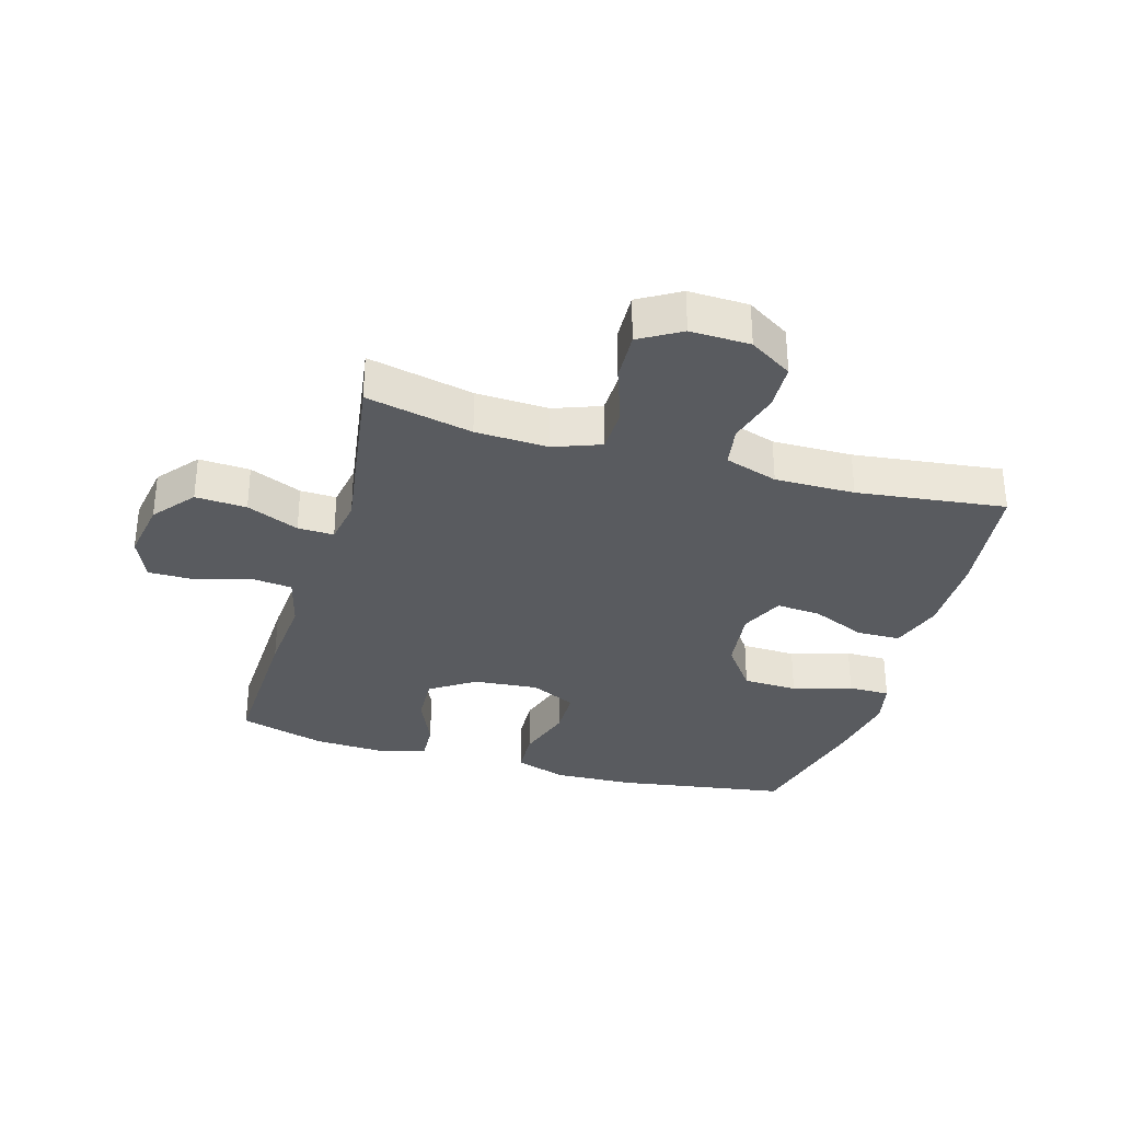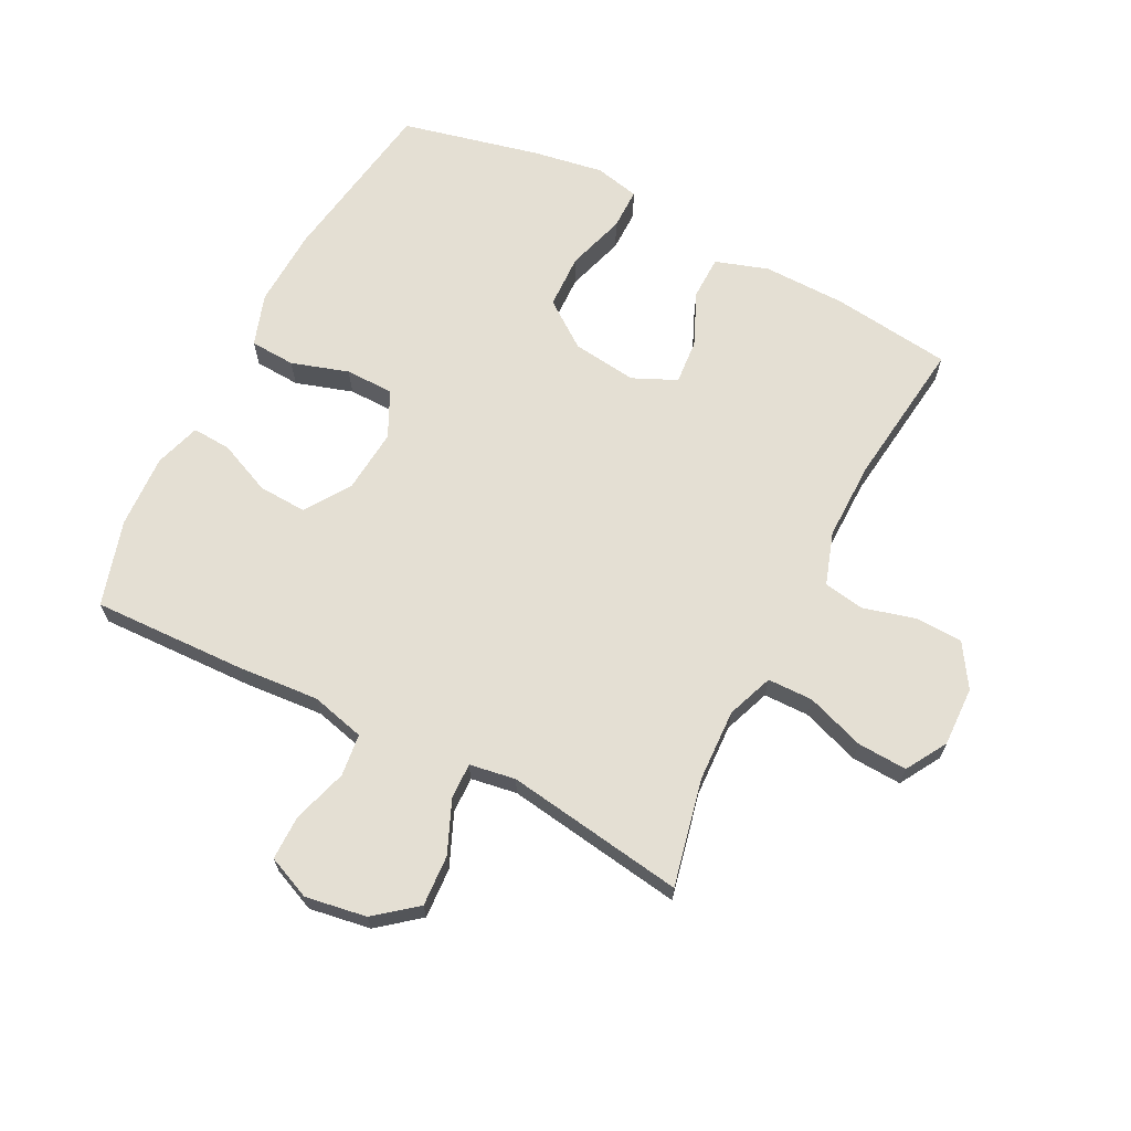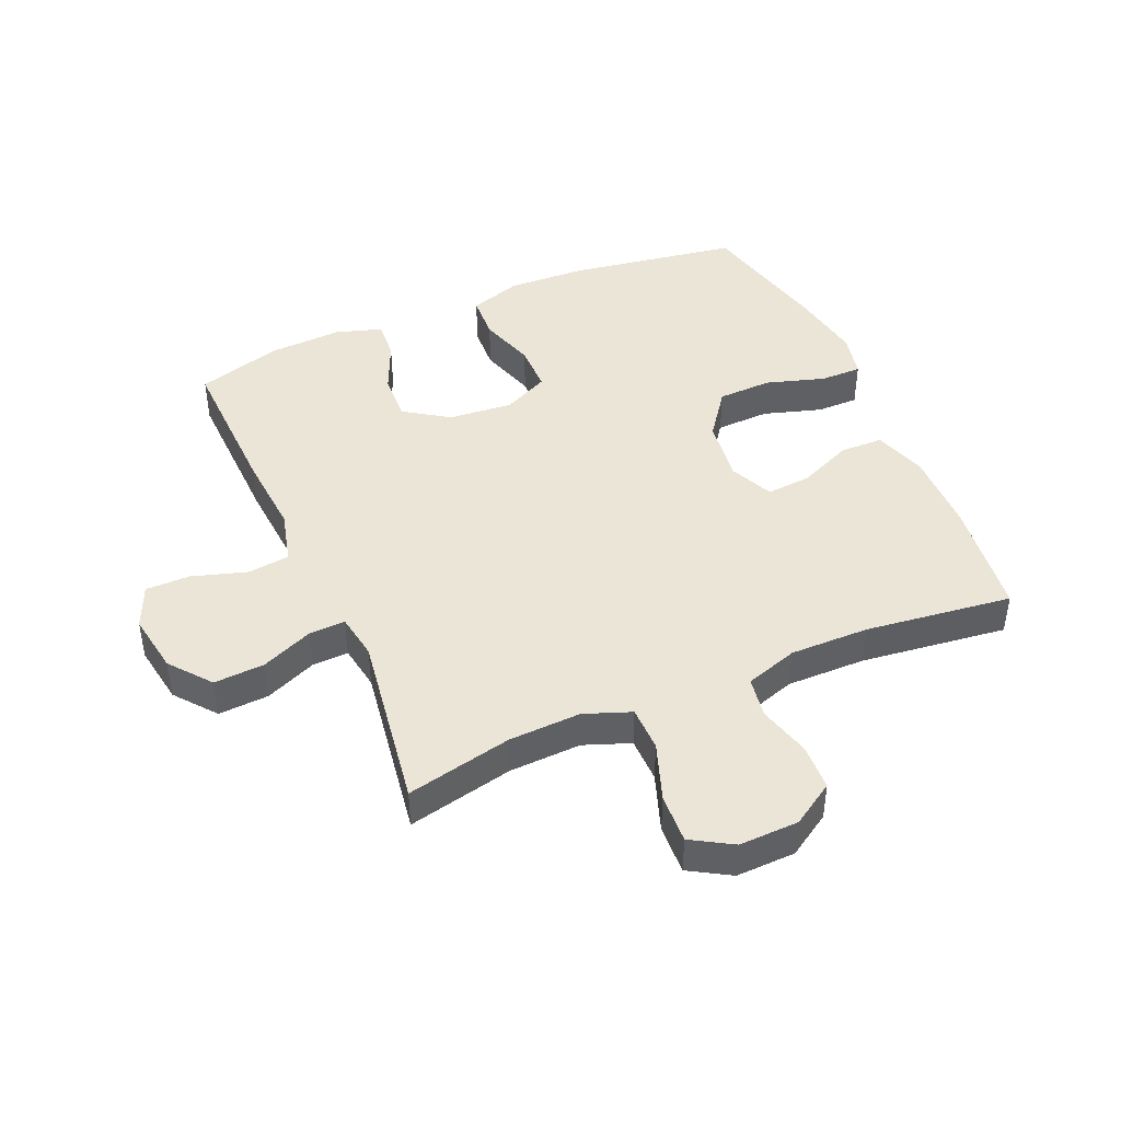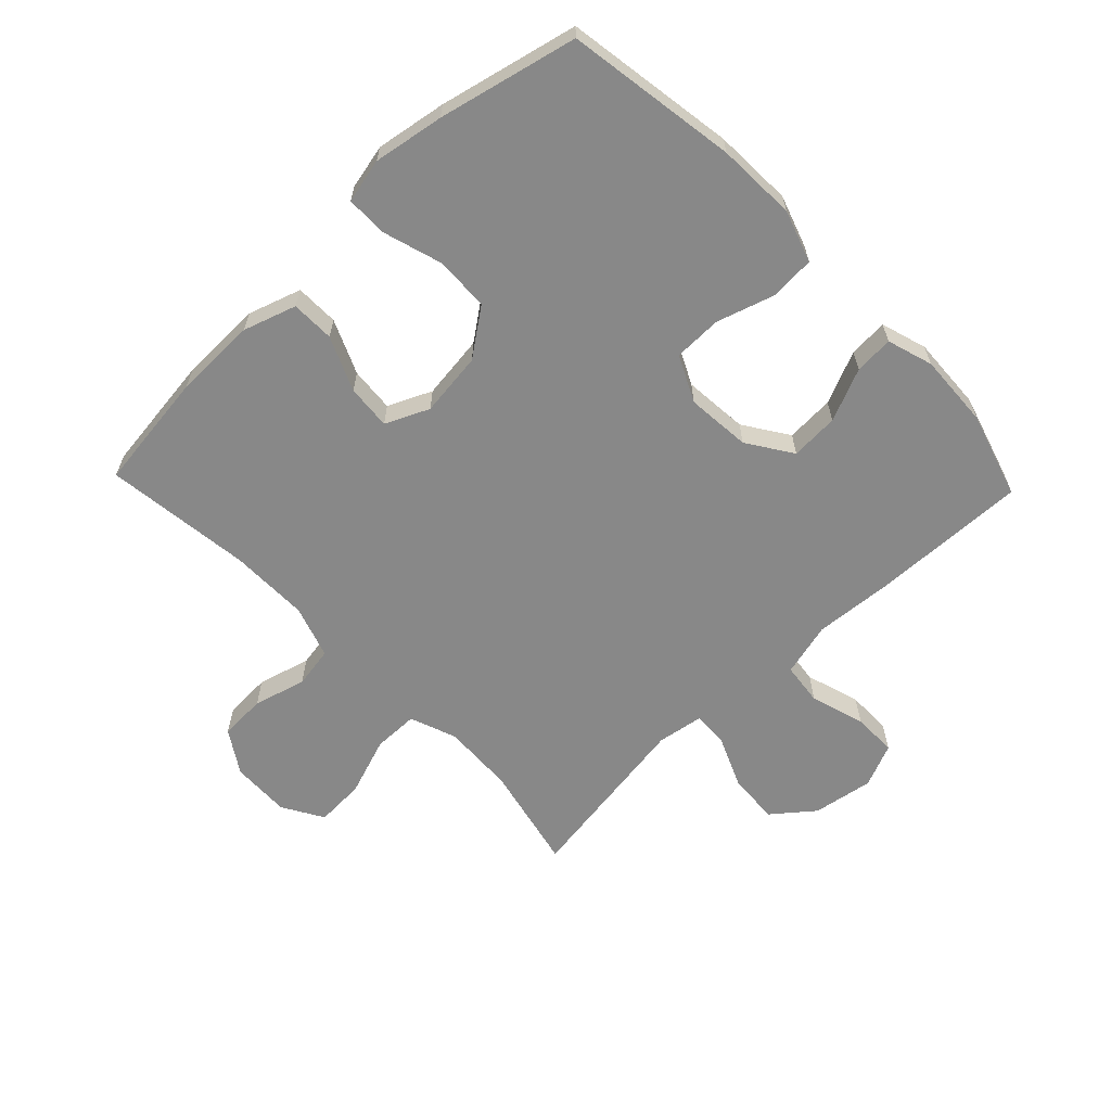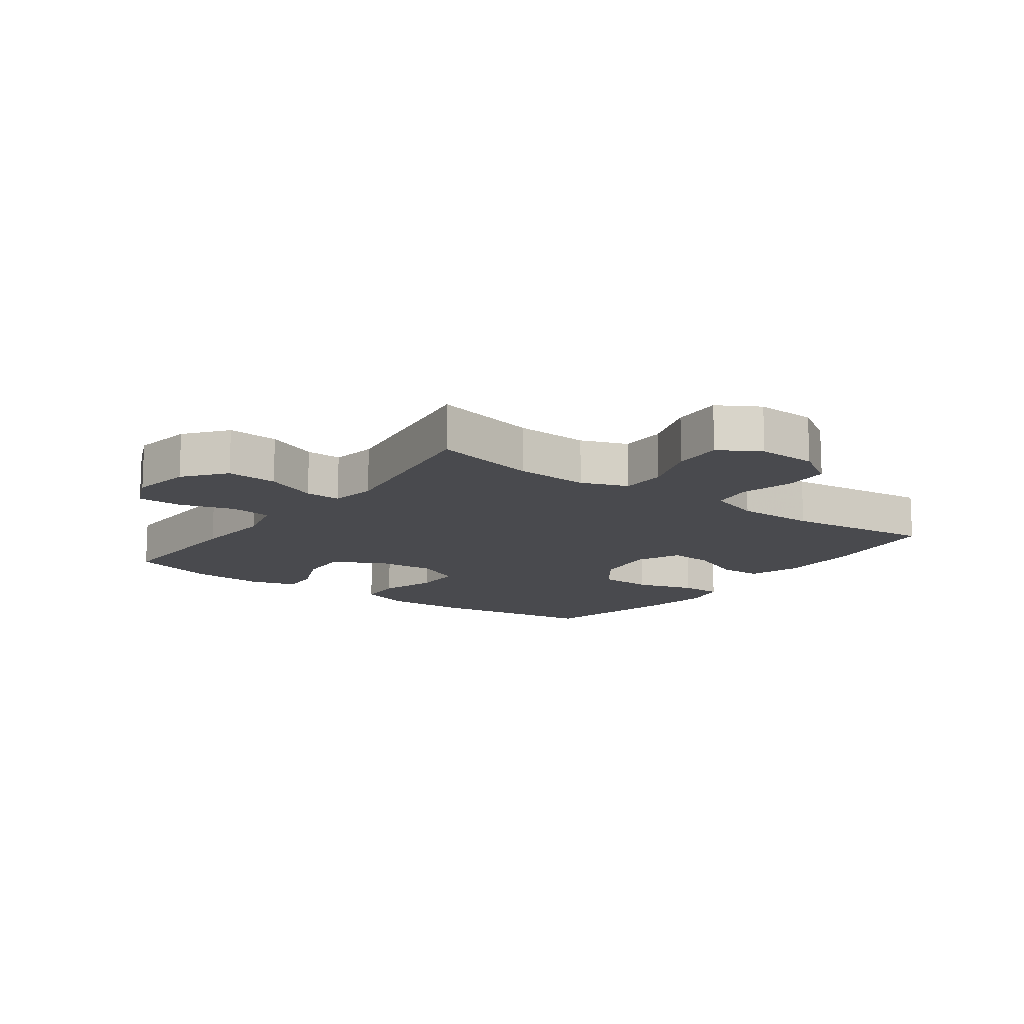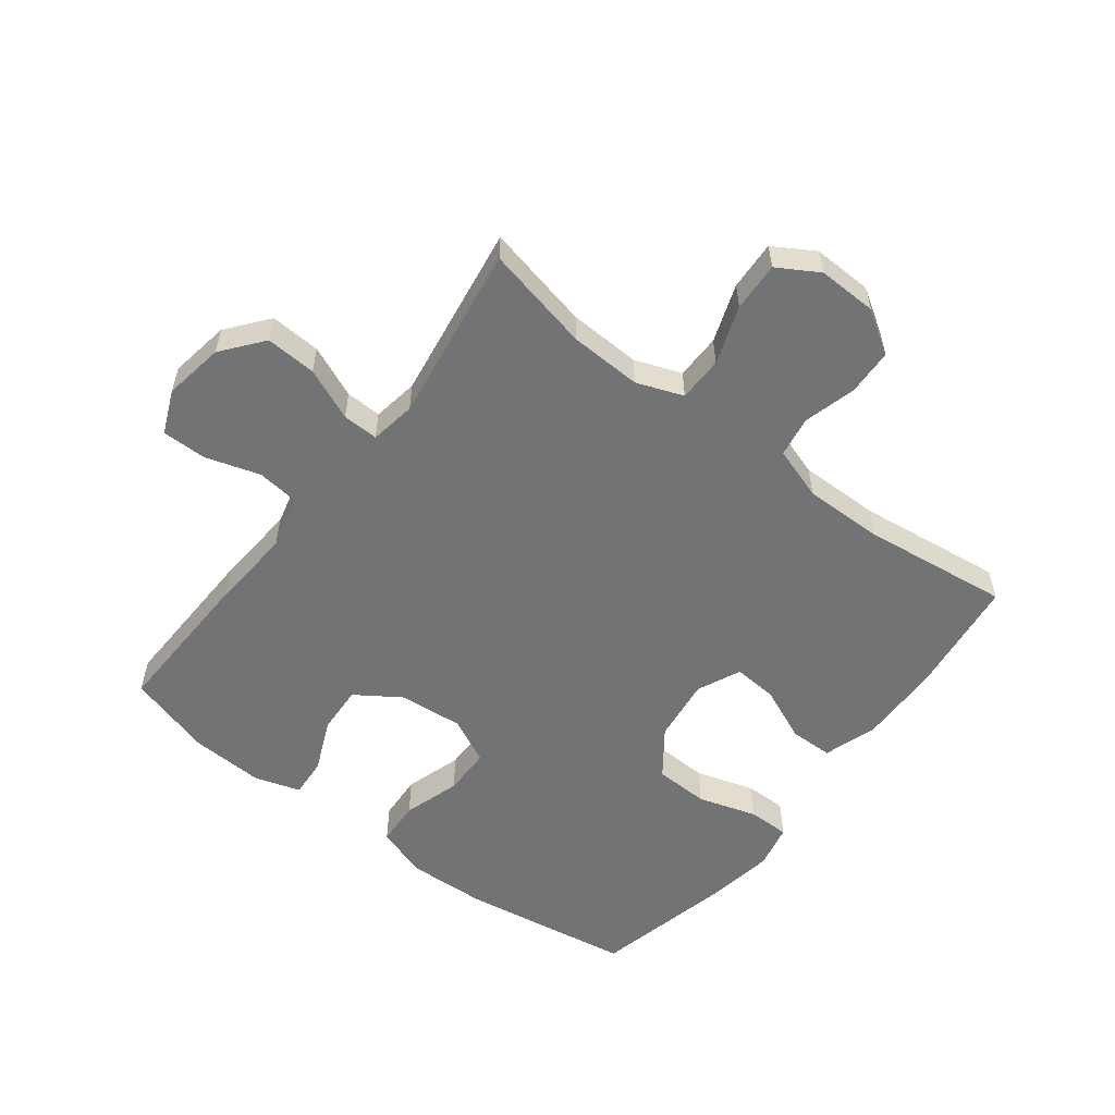
<metadata>
{"format":"obj","ext":"obj","renderer":"f3d","projection":"perspective","resolution":1024,"background":"white","views":[{"elev":-32.5,"azim":163.8,"up":"+Y"},{"elev":66.7,"azim":117.1,"up":"+Y"},{"elev":44.0,"azim":156.7,"up":"+Y"},{"elev":-62.7,"azim":-46.2,"up":"+Y"},{"elev":-13.4,"azim":143.9,"up":"+Y"},{"elev":-55.7,"azim":142.6,"up":"+Y"}]}
</metadata>
<code>
v -0.5 0.07 0.5
v -0.224 0.07 0.543
v -0.096 0.07 0.548
v -0.012 0.07 0.52
v -0.008 0.07 0.447
v -0.037 0.07 0.355
v -0.036 0.07 0.277
v 0.038 0.07 0.241
v 0.142 0.07 0.25
v 0.214 0.07 0.298
v 0.21 0.07 0.376
v 0.173 0.07 0.461
v 0.169 0.07 0.524
v 0.243 0.07 0.547
v 0.362 0.07 0.541
v 0.5 0.07 0.5
v 0.492 0.07 0.252
v 0.482 0.07 0.121
v 0.504 0.07 0.034
v 0.572 0.07 0.026
v 0.66 0.07 0.053
v 0.732 0.07 0.053
v 0.762 0.07 -0.017
v 0.746 0.07 -0.115
v 0.693 0.07 -0.181
v 0.611 0.07 -0.176
v 0.527 0.07 -0.14
v 0.469 0.07 -0.138
v 0.457 0.07 -0.212
v 0.5 0.07 -0.5
v 0.329 0.07 -0.462
v 0.212 0.07 -0.457
v 0.137 0.07 -0.485
v 0.136 0.07 -0.558
v 0.169 0.07 -0.652
v 0.173 0.07 -0.732
v 0.107 0.07 -0.771
v 0.011 0.07 -0.768
v -0.058 0.07 -0.724
v -0.061 0.07 -0.649
v -0.038 0.07 -0.564
v -0.049 0.07 -0.498
v -0.134 0.07 -0.47
v -0.262 0.07 -0.471
v -0.5 0.07 -0.5
v -0.524 0.07 -0.308
v -0.526 0.07 -0.174
v -0.498 0.07 -0.089
v -0.428 0.07 -0.088
v -0.341 0.07 -0.126
v -0.269 0.07 -0.132
v -0.237 0.07 -0.062
v -0.25 0.07 0.042
v -0.305 0.07 0.117
v -0.393 0.07 0.12
v -0.488 0.07 0.091
v -0.555 0.07 0.091
v -0.571 0.07 0.163
v -0.552 0.07 0.277
v -0.5 0 0.5
v -0.224 0 0.543
v -0.096 0 0.548
v -0.012 0 0.52
v -0.008 0 0.447
v -0.037 0 0.355
v -0.036 0 0.277
v 0.038 0 0.241
v 0.142 0 0.25
v 0.214 0 0.298
v 0.21 0 0.376
v 0.173 0 0.461
v 0.169 0 0.524
v 0.243 0 0.547
v 0.362 0 0.541
v 0.5 0 0.5
v 0.492 0 0.252
v 0.482 0 0.121
v 0.504 0 0.034
v 0.572 0 0.026
v 0.66 0 0.053
v 0.732 0 0.053
v 0.762 0 -0.017
v 0.746 0 -0.115
v 0.693 0 -0.181
v 0.611 0 -0.176
v 0.527 0 -0.14
v 0.469 0 -0.138
v 0.457 0 -0.212
v 0.5 0 -0.5
v 0.329 0 -0.462
v 0.212 0 -0.457
v 0.137 0 -0.485
v 0.136 0 -0.558
v 0.169 0 -0.652
v 0.173 0 -0.732
v 0.107 0 -0.771
v 0.011 0 -0.768
v -0.058 0 -0.724
v -0.061 0 -0.649
v -0.038 0 -0.564
v -0.049 0 -0.498
v -0.134 0 -0.47
v -0.262 0 -0.471
v -0.5 0 -0.5
v -0.524 0 -0.308
v -0.526 0 -0.174
v -0.498 0 -0.089
v -0.428 0 -0.088
v -0.341 0 -0.126
v -0.269 0 -0.132
v -0.237 0 -0.062
v -0.25 0 0.042
v -0.305 0 0.117
v -0.393 0 0.12
v -0.488 0 0.091
v -0.555 0 0.091
v -0.571 0 0.163
v -0.552 0 0.277
f 4 5 6
f 3 4 6
f 2 3 6
f 1 2 6
f 59 1 6
f 58 59 6
f 57 58 6
f 56 57 6
f 55 56 6
f 54 55 6 7
f 53 54 7 8
f 52 53 8 9
f 51 52 9 10
f 48 49 50
f 47 48 50
f 46 47 50
f 45 46 50
f 44 45 50
f 43 44 50 51
f 42 43 51 10
f 39 40 41
f 38 39 41
f 37 38 41
f 36 37 41
f 35 36 41
f 34 35 41
f 33 34 41 42
f 32 33 42 10
f 29 30 31
f 31 32 10
f 29 31 10
f 28 29 10
f 25 26 27
f 24 25 27
f 23 24 27
f 22 23 27
f 21 22 27
f 20 21 27
f 19 20 27 28
f 28 10 11
f 19 28 11
f 18 19 11
f 16 17 18
f 15 16 18
f 14 15 18
f 13 14 18
f 12 13 18
f 11 12 18
f 65 64 63
f 65 63 62
f 65 62 61
f 65 61 60
f 65 60 118
f 65 118 117
f 65 117 116
f 65 116 115
f 65 115 114
f 66 65 114 113
f 67 66 113 112
f 68 67 112 111
f 69 68 111 110
f 109 108 107
f 109 107 106
f 109 106 105
f 109 105 104
f 109 104 103
f 110 109 103 102
f 69 110 102 101
f 100 99 98
f 100 98 97
f 100 97 96
f 100 96 95
f 100 95 94
f 100 94 93
f 101 100 93 92
f 69 101 92 91
f 90 89 88
f 69 91 90
f 69 90 88
f 69 88 87
f 86 85 84
f 86 84 83
f 86 83 82
f 86 82 81
f 86 81 80
f 86 80 79
f 87 86 79 78
f 70 69 87
f 70 87 78
f 70 78 77
f 77 76 75
f 77 75 74
f 77 74 73
f 77 73 72
f 77 72 71
f 77 71 70
f 1 60 61 2
f 2 61 62 3
f 3 62 63 4
f 4 63 64 5
f 5 64 65 6
f 6 65 66 7
f 7 66 67 8
f 8 67 68 9
f 9 68 69 10
f 10 69 70 11
f 11 70 71 12
f 12 71 72 13
f 13 72 73 14
f 14 73 74 15
f 15 74 75 16
f 16 75 76 17
f 17 76 77 18
f 18 77 78 19
f 19 78 79 20
f 20 79 80 21
f 21 80 81 22
f 22 81 82 23
f 23 82 83 24
f 24 83 84 25
f 25 84 85 26
f 26 85 86 27
f 27 86 87 28
f 28 87 88 29
f 29 88 89 30
f 30 89 90 31
f 31 90 91 32
f 32 91 92 33
f 33 92 93 34
f 34 93 94 35
f 35 94 95 36
f 36 95 96 37
f 37 96 97 38
f 38 97 98 39
f 39 98 99 40
f 40 99 100 41
f 41 100 101 42
f 42 101 102 43
f 43 102 103 44
f 44 103 104 45
f 45 104 105 46
f 46 105 106 47
f 47 106 107 48
f 48 107 108 49
f 49 108 109 50
f 50 109 110 51
f 51 110 111 52
f 52 111 112 53
f 53 112 113 54
f 54 113 114 55
f 55 114 115 56
f 56 115 116 57
f 57 116 117 58
f 58 117 118 59
f 59 118 60 1

</code>
